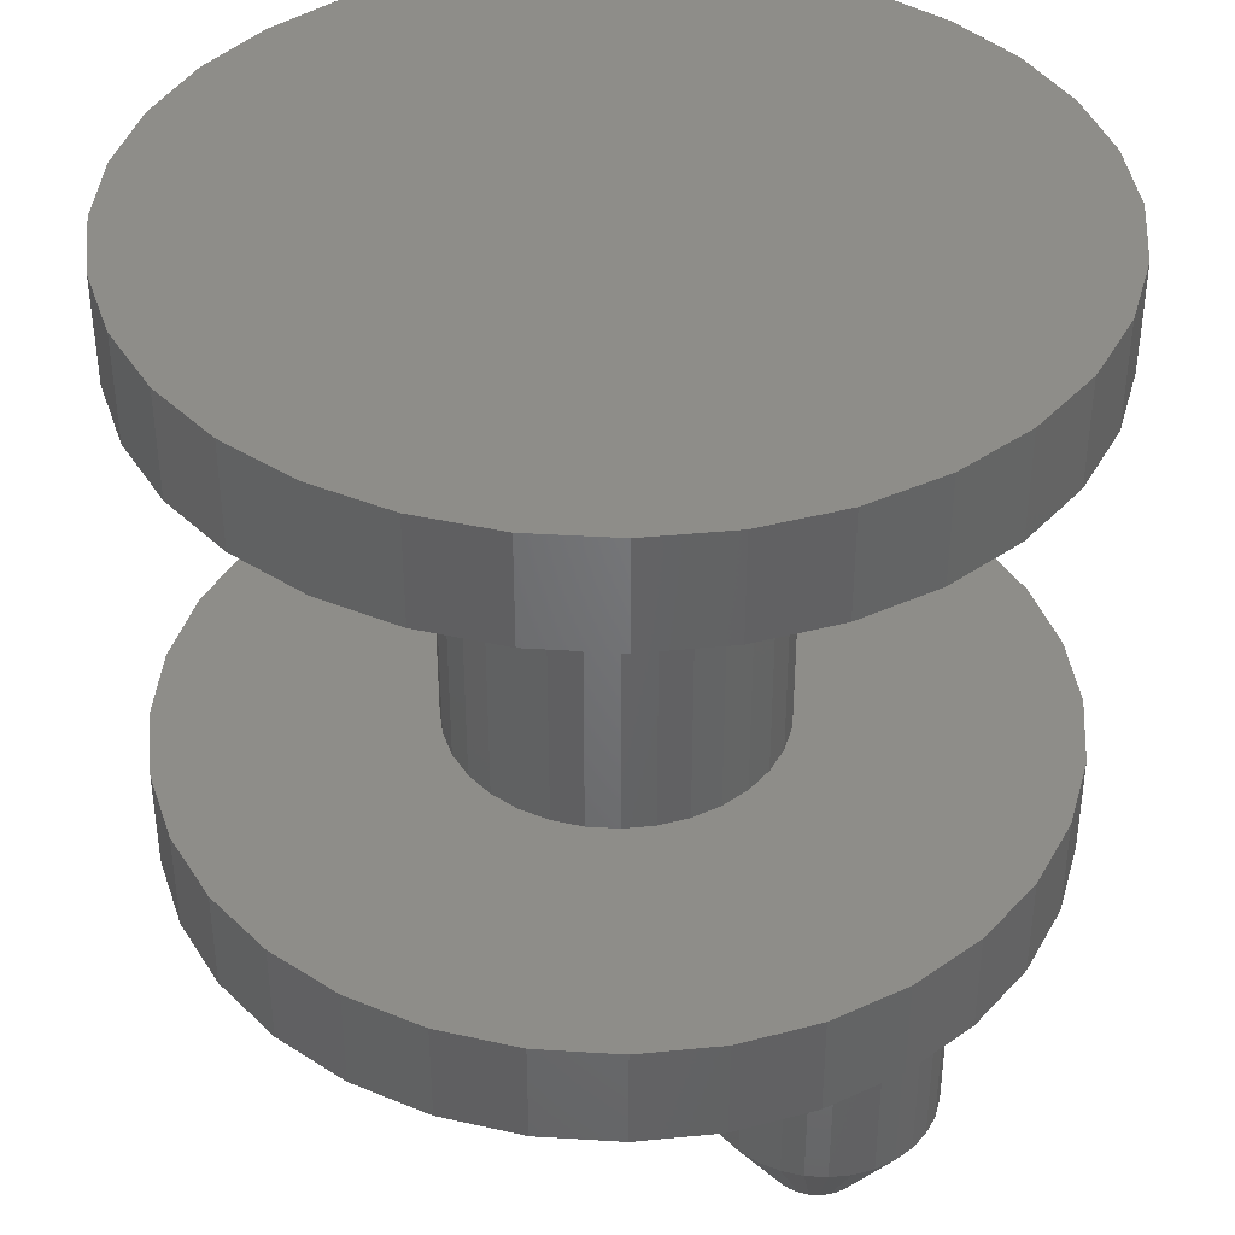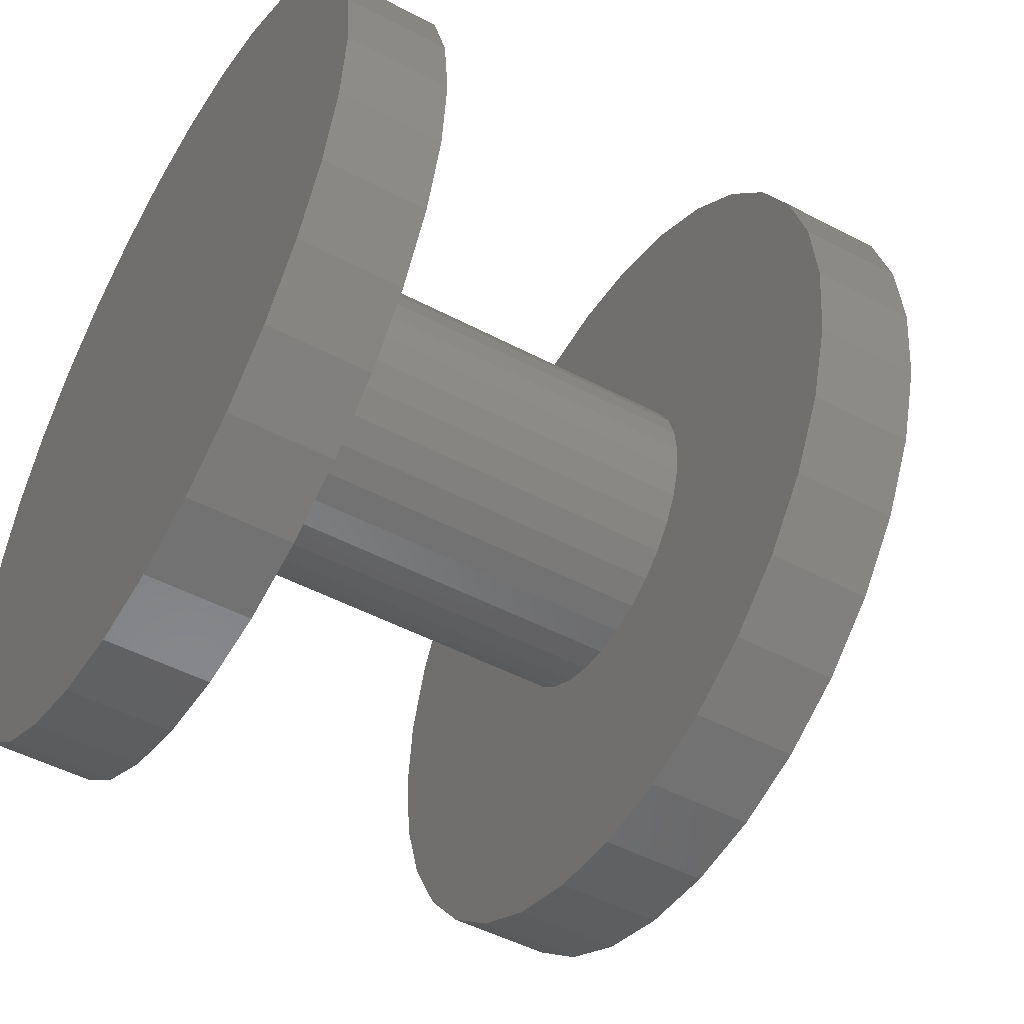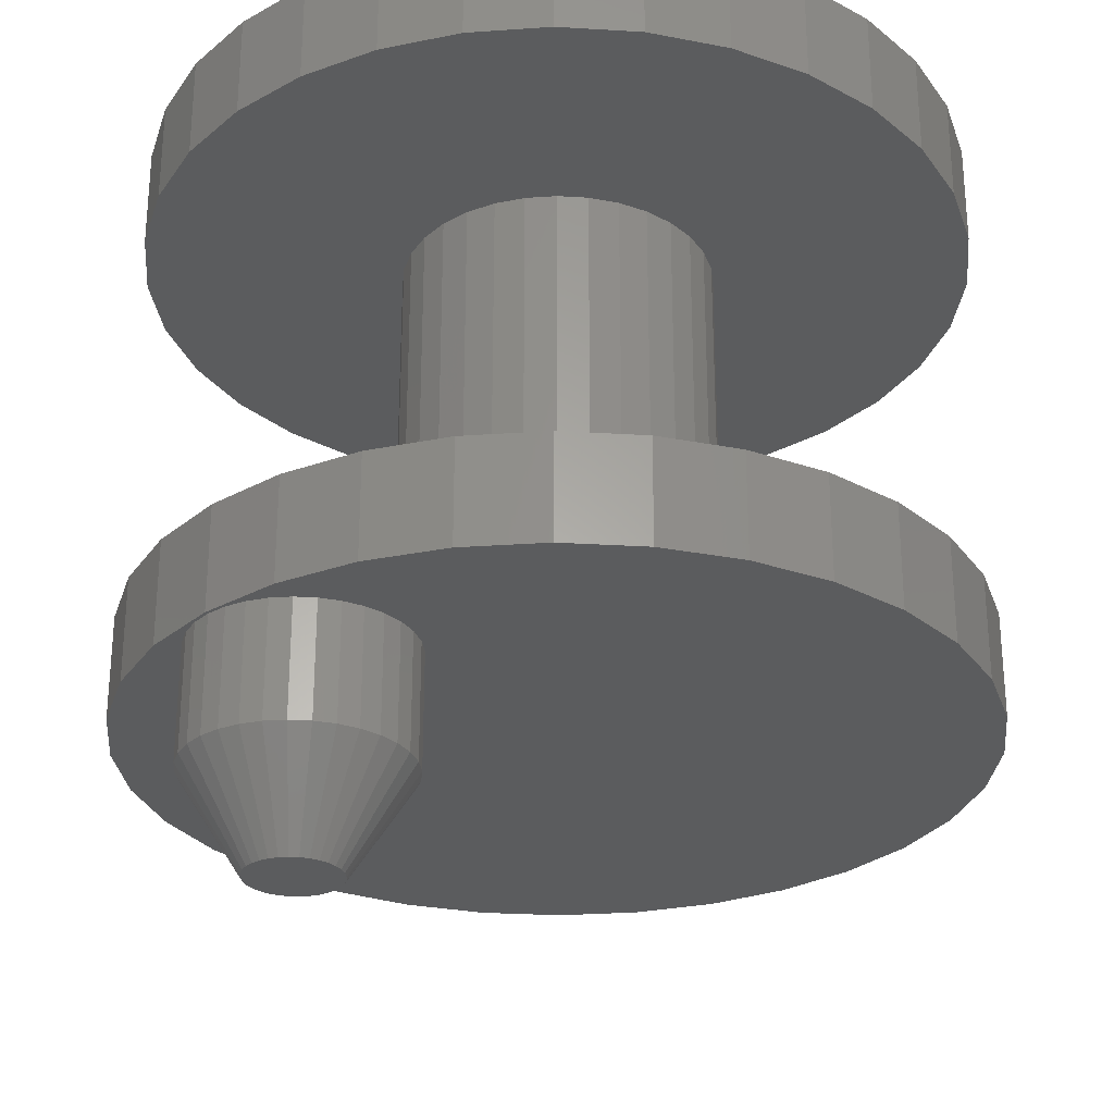
<metadata>
{"format":"stl","ext":"stl","renderer":"f3d","projection":"perspective","resolution":1024,"background":"white","views":[{"elev":39.7,"azim":55.0,"up":"+Y"},{"elev":-49.3,"azim":-120.3,"up":"+Z"},{"elev":-28.0,"azim":135.4,"up":"+Y"}]}
</metadata>
<code>
# stl→obj: 288 verts, 572 faces
v 0.2822 -0.75 0.04005
v 0.2744 -0.75 0.03928
v 0.2669 -0.75 0.037
v 0.2901 -0.75 0.03928
v 0.2976 -0.75 0.037
v 0.26 -0.75 0.0333
v 0.3045 -0.75 0.0333
v 0.2539 -0.75 0.02832
v 0.3106 -0.75 0.02832
v 0.2489 -0.75 0.02225
v 0.3155 -0.75 0.02225
v 0.2452 -0.75 0.01533
v 0.3192 -0.75 0.01533
v 0.243 -0.75 0.007813
v 0.3215 -0.75 0.007813
v 0.3215 -0.75 -0.007813
v 0.2452 -0.75 -0.01533
v 0.3192 -0.75 -0.01533
v 0.2489 -0.75 -0.02225
v 0.3155 -0.75 -0.02225
v 0.2539 -0.75 -0.02832
v 0.3106 -0.75 -0.02832
v 0.26 -0.75 -0.0333
v 0.3045 -0.75 -0.0333
v 0.2669 -0.75 -0.037
v 0.2976 -0.75 -0.037
v 0.2744 -0.75 -0.03928
v 0.2822 -0.75 -0.04005
v 0.2901 -0.75 -0.03928
v 0.3223 -0.75 -3.612e-17
v 0.2422 -0.75 3.072e-09
v 0.243 -0.75 -0.007813
v 0.377 -0.5625 -6.343e-18
v 0.377 -0.6641 -3.48e-17
v 0.3752 -0.5625 -0.01848
v 0.3752 -0.6641 -0.01848
v 0.3698 -0.5625 -0.03625
v 0.3698 -0.6641 -0.03625
v 0.361 -0.5625 -0.05263
v 0.361 -0.6641 -0.05263
v 0.3492 -0.5625 -0.06699
v 0.3492 -0.6641 -0.06699
v 0.3349 -0.5625 -0.07877
v 0.3349 -0.6641 -0.07877
v 0.3185 -0.5625 -0.08753
v 0.3185 -0.6641 -0.08753
v 0.3007 -0.5625 -0.09292
v 0.3007 -0.6641 -0.09292
v 0.2822 -0.5625 -0.09474
v 0.2822 -0.6641 -0.09474
v 0.2638 -0.5625 -0.09292
v 0.2638 -0.6641 -0.09292
v 0.246 -0.5625 -0.08753
v 0.246 -0.6641 -0.08753
v 0.2296 -0.5625 -0.07877
v 0.2296 -0.6641 -0.07877
v 0.2152 -0.5625 -0.06699
v 0.2152 -0.6641 -0.06699
v 0.2035 -0.5625 -0.05263
v 0.2035 -0.6641 -0.05263
v 0.1947 -0.5625 -0.03625
v 0.1947 -0.6641 -0.03625
v 0.1893 -0.5625 -0.01848
v 0.1893 -0.6641 -0.01848
v 0.1875 -0.5625 1.16e-17
v 0.1875 -0.6641 1.16e-17
v 0.1893 -0.5625 0.01848
v 0.1893 -0.6641 0.01848
v 0.1947 -0.5625 0.03625
v 0.1947 -0.6641 0.03625
v 0.2035 -0.5625 0.05263
v 0.2035 -0.6641 0.05263
v 0.2152 -0.5625 0.06699
v 0.2152 -0.6641 0.06699
v 0.2296 -0.5625 0.07877
v 0.2296 -0.6641 0.07877
v 0.246 -0.5625 0.08753
v 0.246 -0.6641 0.08753
v 0.2638 -0.5625 0.09292
v 0.2638 -0.6641 0.09292
v 0.2822 -0.5625 0.09474
v 0.2822 -0.6641 0.09474
v 0.3007 -0.5625 0.09292
v 0.3007 -0.6641 0.09292
v 0.3185 -0.5625 0.08753
v 0.3185 -0.6641 0.08753
v 0.3349 -0.5625 0.07877
v 0.3349 -0.6641 0.07877
v 0.3492 -0.5625 0.06699
v 0.3492 -0.6641 0.06699
v 0.361 -0.5625 0.05263
v 0.361 -0.6641 0.05263
v 0.3698 -0.5625 0.03625
v 0.3698 -0.6641 0.03625
v 0.3752 -0.5625 0.01848
v 0.3752 -0.6641 0.01848
v -0.3069 -0.5625 -0.2083
v -0.2602 -0.5625 -0.2652
v 0.2701 -0.5625 -0.2652
v -0.06822 -0.5625 0.3678
v 0.07809 -0.5625 0.3678
v 0.004934 -0.5625 0.375
v -0.3629 -0.5625 0.07316
v 0.3799 -0.5625 -1.438e-16
v 0.3727 -0.5625 -0.07316
v -0.3415 -0.5625 0.1435
v 0.3167 -0.5625 0.2083
v 0.2701 -0.5625 0.2652
v -0.3069 -0.5625 0.2083
v -0.3701 -0.5625 1.317e-16
v -0.3629 -0.5625 -0.07316
v -0.3415 -0.5625 -0.1435
v 0.3167 -0.5625 -0.2083
v 0.3514 -0.5625 0.1435
v 0.3727 -0.5625 0.07316
v 0.3514 -0.5625 -0.1435
v 0.1484 -0.5625 0.3465
v -0.1386 -0.5625 0.3465
v 0.2133 -0.5625 0.3118
v -0.2034 -0.5625 0.3118
v -0.2602 -0.5625 0.2652
v 0.2133 -0.5625 -0.3118
v -0.2034 -0.5625 -0.3118
v 0.1484 -0.5625 -0.3465
v -0.1386 -0.5625 -0.3465
v 0.07809 -0.5625 -0.3678
v -0.06822 -0.5625 -0.3678
v 0.004934 -0.5625 -0.375
v -0.3629 -0.4688 0.07316
v -0.075 -0.4688 0.1182
v -0.09654 -0.4688 0.1005
v -0.1142 -0.4688 0.07895
v -0.1273 -0.4688 -0.05438
v -0.3629 -0.4688 -0.07316
v -0.1354 -0.4688 -0.02772
v -0.1142 -0.4688 -0.07895
v 0.1044 -0.4688 0.1005
v 0.0829 -0.4688 0.1182
v 0.3727 -0.4688 0.07316
v 0.1221 -0.4688 0.07895
v 0.1352 -0.4688 -0.05438
v 0.1433 -0.4688 -0.02772
v 0.3727 -0.4688 -0.07316
v 0.1221 -0.4688 -0.07895
v 0.3799 -0.4688 -1.438e-16
v 0.1461 -0.4688 -6.671e-17
v 0.1433 -0.4688 0.02772
v 0.1352 -0.4688 0.05438
v -0.3701 -0.4688 1.317e-16
v -0.1273 -0.4688 0.05438
v -0.1354 -0.4688 0.02772
v -0.1382 -0.4688 3.77e-17
v 0.003947 -0.4688 0.1421
v -0.3415 -0.4688 0.1435
v -0.3069 -0.4688 0.2083
v -0.2602 -0.4688 0.2652
v -0.2034 -0.4688 0.3118
v -0.1386 -0.4688 0.3465
v -0.06822 -0.4688 0.3678
v 0.004934 -0.4688 0.375
v 0.07809 -0.4688 0.3678
v 0.1484 -0.4688 0.3465
v 0.2133 -0.4688 0.3118
v 0.2701 -0.4688 0.2652
v 0.3167 -0.4688 0.2083
v 0.3514 -0.4688 0.1435
v 0.03167 -0.4688 0.1394
v -0.02378 -0.4688 0.1394
v -0.05043 -0.4688 0.1313
v -0.3415 -0.4688 -0.1435
v -0.09654 -0.4688 -0.1005
v -0.075 -0.4688 -0.1182
v -0.05043 -0.4688 -0.1313
v -0.02378 -0.4688 -0.1394
v 0.003947 -0.4688 -0.1421
v -0.3069 -0.4688 -0.2083
v 0.3514 -0.4688 -0.1435
v 0.3167 -0.4688 -0.2083
v 0.2701 -0.4688 -0.2652
v 0.2133 -0.4688 -0.3118
v 0.1484 -0.4688 -0.3465
v 0.07809 -0.4688 -0.3678
v 0.004934 -0.4688 -0.375
v -0.06822 -0.4688 -0.3678
v -0.1386 -0.4688 -0.3465
v -0.2034 -0.4688 -0.3118
v -0.2602 -0.4688 -0.2652
v 0.05833 -0.4688 0.1313
v 0.03167 -0.4688 -0.1394
v 0.05833 -0.4688 -0.1313
v 0.0829 -0.4688 -0.1182
v 0.1044 -0.4688 -0.1005
v -0.1382 -0.09375 3.77e-17
v -0.1354 -0.09375 0.02772
v -0.1273 -0.09375 0.05438
v -0.1142 -0.09375 0.07895
v -0.09654 -0.09375 0.1005
v -0.075 -0.09375 0.1182
v -0.05043 -0.09375 0.1313
v -0.02378 -0.09375 0.1394
v 0.003947 -0.09375 0.1421
v 0.03167 -0.09375 0.1394
v 0.05833 -0.09375 0.1313
v 0.0829 -0.09375 0.1182
v 0.1044 -0.09375 0.1005
v 0.1221 -0.09375 0.07895
v 0.1352 -0.09375 0.05438
v 0.1433 -0.09375 0.02772
v 0.1461 -0.09375 -6.671e-17
v 0.1433 -0.09375 -0.02772
v 0.1352 -0.09375 -0.05438
v 0.1221 -0.09375 -0.07895
v 0.1044 -0.09375 -0.1005
v 0.0829 -0.09375 -0.1182
v 0.05833 -0.09375 -0.1313
v 0.03167 -0.09375 -0.1394
v 0.003947 -0.09375 -0.1421
v -0.02378 -0.09375 -0.1394
v -0.05043 -0.09375 -0.1313
v -0.075 -0.09375 -0.1182
v -0.09654 -0.09375 -0.1005
v -0.1142 -0.09375 -0.07895
v -0.1273 -0.09375 -0.05438
v -0.1354 -0.09375 -0.02772
v 0.004934 2.776e-17 0.375
v 0.07809 3.182e-17 0.3678
v -0.06822 2.369e-17 0.3678
v 0.004934 2.776e-17 -0.375
v -0.06822 2.369e-17 -0.3678
v 0.07809 3.182e-17 -0.3678
v -0.1386 1.979e-17 -0.3465
v 0.1484 3.572e-17 -0.3465
v -0.2034 1.619e-17 -0.3118
v 0.2133 3.932e-17 -0.3118
v -0.2602 1.304e-17 -0.2652
v 0.2701 4.248e-17 -0.2652
v -0.3069 1.045e-17 -0.2083
v 0.3167 4.506e-17 -0.2083
v -0.3415 8.523e-18 -0.1435
v 0.3514 4.699e-17 -0.1435
v -0.3629 7.339e-18 -0.07316
v 0.3727 4.817e-17 -0.07316
v -0.3701 6.939e-18 1.317e-16
v 0.3799 4.857e-17 -1.438e-16
v -0.3629 7.339e-18 0.07316
v 0.3727 4.817e-17 0.07316
v -0.3415 8.523e-18 0.1435
v 0.3514 4.699e-17 0.1435
v -0.3069 1.045e-17 0.2083
v 0.3167 4.506e-17 0.2083
v -0.2602 1.304e-17 0.2652
v 0.2701 4.248e-17 0.2652
v -0.2034 1.619e-17 0.3118
v 0.2133 3.932e-17 0.3118
v -0.1386 1.979e-17 0.3465
v 0.1484 3.572e-17 0.3465
v -0.3629 -0.09375 0.07316
v 0.3727 -0.09375 0.07316
v 0.3727 -0.09375 -0.07316
v 0.3799 -0.09375 -1.438e-16
v -0.3701 -0.09375 1.317e-16
v 0.3514 -0.09375 0.1435
v 0.3167 -0.09375 0.2083
v 0.2701 -0.09375 0.2652
v 0.2133 -0.09375 0.3118
v 0.1484 -0.09375 0.3465
v 0.07809 -0.09375 0.3678
v 0.004934 -0.09375 0.375
v -0.06822 -0.09375 0.3678
v -0.1386 -0.09375 0.3465
v -0.2034 -0.09375 0.3118
v -0.2602 -0.09375 0.2652
v -0.3069 -0.09375 0.2083
v -0.3415 -0.09375 0.1435
v -0.3629 -0.09375 -0.07316
v -0.3415 -0.09375 -0.1435
v -0.3069 -0.09375 -0.2083
v -0.2602 -0.09375 -0.2652
v -0.2034 -0.09375 -0.3118
v -0.1386 -0.09375 -0.3465
v -0.06822 -0.09375 -0.3678
v 0.004934 -0.09375 -0.375
v 0.07809 -0.09375 -0.3678
v 0.1484 -0.09375 -0.3465
v 0.2133 -0.09375 -0.3118
v 0.2701 -0.09375 -0.2652
v 0.3167 -0.09375 -0.2083
v 0.3514 -0.09375 -0.1435
f 1 2 3
f 4 1 3
f 4 3 5
f 5 3 6
f 5 6 7
f 7 6 8
f 7 8 9
f 9 8 10
f 9 10 11
f 11 10 12
f 11 12 13
f 13 12 14
f 13 14 15
f 16 17 18
f 18 17 19
f 18 19 20
f 20 19 21
f 20 21 22
f 22 21 23
f 22 23 24
f 24 23 25
f 24 25 26
f 26 25 27
f 26 27 28
f 26 28 29
f 15 14 30
f 30 14 31
f 30 31 16
f 16 31 32
f 16 32 17
f 33 34 35
f 35 34 36
f 35 36 37
f 37 36 38
f 37 38 39
f 39 38 40
f 39 40 41
f 41 40 42
f 41 42 43
f 43 42 44
f 43 44 45
f 45 44 46
f 45 46 47
f 47 46 48
f 47 48 49
f 49 48 50
f 49 50 51
f 51 50 52
f 51 52 53
f 53 52 54
f 53 54 55
f 55 54 56
f 55 56 57
f 57 56 58
f 57 58 59
f 59 58 60
f 59 60 61
f 61 60 62
f 61 62 63
f 63 62 64
f 63 64 65
f 65 64 66
f 65 66 67
f 67 66 68
f 67 68 69
f 69 68 70
f 69 70 71
f 71 70 72
f 71 72 73
f 73 72 74
f 73 74 75
f 75 74 76
f 75 76 77
f 77 76 78
f 77 78 79
f 79 78 80
f 79 80 81
f 81 80 82
f 81 82 83
f 83 82 84
f 83 84 85
f 85 84 86
f 85 86 87
f 87 86 88
f 87 88 89
f 89 88 90
f 89 90 91
f 91 90 92
f 91 92 93
f 93 92 94
f 93 94 95
f 95 94 96
f 95 96 33
f 33 96 34
f 30 16 34
f 16 36 34
f 66 64 31
f 64 32 31
f 64 62 17
f 32 64 17
f 62 60 19
f 17 62 19
f 60 58 21
f 19 60 21
f 58 56 23
f 21 58 23
f 56 54 25
f 23 56 25
f 52 50 27
f 27 54 52
f 25 54 27
f 48 46 26
f 29 48 26
f 29 28 48
f 46 44 24
f 26 46 24
f 44 42 22
f 24 44 22
f 42 40 20
f 22 42 20
f 40 38 18
f 20 40 18
f 16 38 36
f 18 38 16
f 28 27 50
f 50 48 28
f 31 14 66
f 14 68 66
f 34 96 30
f 96 15 30
f 96 94 13
f 15 96 13
f 94 92 11
f 13 94 11
f 92 90 9
f 11 92 9
f 90 88 7
f 9 90 7
f 88 86 5
f 7 88 5
f 84 82 4
f 4 86 84
f 5 86 4
f 80 78 3
f 2 80 3
f 2 1 80
f 78 76 6
f 3 78 6
f 76 74 8
f 6 76 8
f 74 72 10
f 8 74 10
f 72 70 12
f 10 72 12
f 14 70 68
f 12 70 14
f 1 4 82
f 82 80 1
f 97 98 99
f 100 101 102
f 73 75 103
f 104 95 33
f 104 33 35
f 104 35 105
f 106 103 75
f 106 75 77
f 106 77 79
f 106 79 81
f 106 81 107
f 106 107 108
f 106 108 109
f 110 111 63
f 110 63 65
f 110 65 67
f 110 67 69
f 110 69 71
f 110 71 73
f 110 73 103
f 111 55 57
f 111 57 59
f 111 59 61
f 111 61 63
f 112 97 99
f 112 99 113
f 112 113 49
f 112 49 51
f 112 51 53
f 112 53 55
f 112 55 111
f 114 107 81
f 114 81 83
f 114 83 85
f 114 85 87
f 114 87 115
f 115 87 89
f 115 89 91
f 115 91 93
f 115 93 95
f 115 95 104
f 105 35 37
f 105 37 39
f 105 39 41
f 105 41 43
f 105 43 116
f 116 43 45
f 116 45 47
f 116 47 49
f 116 49 113
f 101 100 117
f 117 100 118
f 117 118 119
f 119 118 120
f 119 120 108
f 108 120 121
f 108 121 109
f 99 98 122
f 122 98 123
f 122 123 124
f 124 123 125
f 124 125 126
f 126 125 127
f 126 127 128
f 129 130 131
f 131 132 129
f 133 134 135
f 136 134 133
f 137 138 139
f 140 137 139
f 141 142 143
f 143 144 141
f 145 143 142
f 145 142 146
f 145 146 147
f 145 147 148
f 145 148 140
f 145 140 139
f 149 129 132
f 149 132 150
f 149 150 151
f 149 151 152
f 149 152 135
f 149 135 134
f 153 154 155
f 153 155 156
f 153 156 157
f 153 157 158
f 153 158 159
f 153 159 160
f 153 160 161
f 153 161 162
f 153 162 163
f 153 163 164
f 153 164 165
f 153 165 166
f 153 166 167
f 154 153 168
f 154 168 169
f 154 169 130
f 154 130 129
f 170 134 136
f 170 136 171
f 170 171 172
f 170 172 173
f 170 173 174
f 170 174 175
f 170 175 176
f 175 177 178
f 175 178 179
f 175 179 180
f 175 180 181
f 175 181 182
f 175 182 183
f 175 183 184
f 175 184 185
f 175 185 186
f 175 186 187
f 175 187 176
f 166 139 138
f 166 138 188
f 166 188 167
f 177 175 189
f 177 189 190
f 177 190 191
f 177 191 192
f 177 192 144
f 177 144 143
f 193 152 194
f 194 152 151
f 194 151 195
f 195 151 150
f 195 150 196
f 196 150 132
f 196 132 197
f 197 132 131
f 197 131 198
f 198 131 130
f 198 130 199
f 199 130 169
f 199 169 200
f 200 169 168
f 200 168 201
f 201 168 153
f 201 153 202
f 202 153 167
f 202 167 203
f 203 167 188
f 203 188 204
f 204 188 138
f 204 138 205
f 205 138 137
f 205 137 206
f 206 137 140
f 206 140 207
f 207 140 148
f 207 148 208
f 208 148 147
f 208 147 209
f 209 147 146
f 209 146 210
f 210 146 142
f 210 142 211
f 211 142 141
f 211 141 212
f 212 141 144
f 212 144 213
f 213 144 192
f 213 192 214
f 214 192 191
f 214 191 215
f 215 191 190
f 215 190 216
f 216 190 189
f 216 189 217
f 217 189 175
f 217 175 218
f 218 175 174
f 218 174 219
f 219 174 173
f 219 173 220
f 220 173 172
f 220 172 221
f 221 172 171
f 221 171 222
f 222 171 136
f 222 136 223
f 223 136 133
f 223 133 224
f 224 133 135
f 224 135 193
f 193 135 152
f 145 104 143
f 143 104 105
f 143 105 177
f 177 105 116
f 177 116 178
f 178 116 113
f 178 113 179
f 179 113 99
f 179 99 180
f 180 99 122
f 180 122 181
f 181 122 124
f 181 124 182
f 182 124 126
f 182 126 183
f 183 126 128
f 183 128 184
f 184 128 127
f 184 127 185
f 185 127 125
f 185 125 186
f 186 125 123
f 186 123 187
f 187 123 98
f 187 98 176
f 176 98 97
f 176 97 170
f 170 97 112
f 170 112 134
f 134 112 111
f 134 111 149
f 149 111 110
f 149 110 129
f 129 110 103
f 129 103 154
f 154 103 106
f 154 106 155
f 155 106 109
f 155 109 156
f 156 109 121
f 156 121 157
f 157 121 120
f 157 120 158
f 158 120 118
f 158 118 159
f 159 118 100
f 159 100 160
f 160 100 102
f 160 102 161
f 161 102 101
f 161 101 162
f 162 101 117
f 162 117 163
f 163 117 119
f 163 119 164
f 164 119 108
f 164 108 165
f 165 108 107
f 165 107 166
f 166 107 114
f 166 114 139
f 139 114 115
f 139 115 145
f 145 115 104
f 225 226 227
f 228 229 230
f 230 229 231
f 230 231 232
f 232 231 233
f 232 233 234
f 234 233 235
f 234 235 236
f 236 235 237
f 236 237 238
f 238 237 239
f 238 239 240
f 240 239 241
f 240 241 242
f 242 241 243
f 242 243 244
f 244 243 245
f 244 245 246
f 246 245 247
f 246 247 248
f 248 247 249
f 248 249 250
f 250 249 251
f 250 251 252
f 252 251 253
f 252 253 254
f 254 253 255
f 254 255 256
f 256 255 227
f 256 227 226
f 197 198 257
f 257 196 197
f 258 204 205
f 258 205 206
f 259 210 211
f 211 212 259
f 260 258 206
f 260 206 207
f 260 207 208
f 260 208 209
f 260 209 210
f 260 210 259
f 261 193 194
f 261 194 195
f 261 195 196
f 261 196 257
f 201 202 262
f 201 262 263
f 201 263 264
f 201 264 265
f 201 265 266
f 201 266 267
f 201 267 268
f 201 268 269
f 201 269 270
f 201 270 271
f 201 271 272
f 201 272 273
f 201 273 274
f 274 257 198
f 274 198 199
f 274 199 200
f 274 200 201
f 275 222 223
f 275 223 224
f 275 224 193
f 275 193 261
f 276 277 217
f 276 217 218
f 276 218 219
f 276 219 220
f 276 220 221
f 276 221 222
f 276 222 275
f 217 277 278
f 217 278 279
f 217 279 280
f 217 280 281
f 217 281 282
f 217 282 283
f 217 283 284
f 217 284 285
f 217 285 286
f 217 286 287
f 217 287 288
f 262 202 203
f 262 203 204
f 262 204 258
f 288 259 212
f 288 212 213
f 288 213 214
f 288 214 215
f 288 215 216
f 288 216 217
f 244 260 242
f 242 260 259
f 242 259 240
f 240 259 288
f 240 288 238
f 238 288 287
f 238 287 236
f 236 287 286
f 236 286 234
f 234 286 285
f 234 285 232
f 232 285 284
f 232 284 230
f 230 284 283
f 230 283 228
f 228 283 282
f 228 282 229
f 229 282 281
f 229 281 231
f 231 281 280
f 231 280 233
f 233 280 279
f 233 279 235
f 235 279 278
f 235 278 237
f 237 278 277
f 237 277 239
f 239 277 276
f 239 276 241
f 241 276 275
f 241 275 243
f 243 275 261
f 243 261 245
f 245 261 257
f 245 257 247
f 247 257 274
f 247 274 249
f 249 274 273
f 249 273 251
f 251 273 272
f 251 272 253
f 253 272 271
f 253 271 255
f 255 271 270
f 255 270 227
f 227 270 269
f 227 269 225
f 225 269 268
f 225 268 226
f 226 268 267
f 226 267 256
f 256 267 266
f 256 266 254
f 254 266 265
f 254 265 252
f 252 265 264
f 252 264 250
f 250 264 263
f 250 263 248
f 248 263 262
f 248 262 246
f 246 262 258
f 246 258 244
f 244 258 260

</code>
